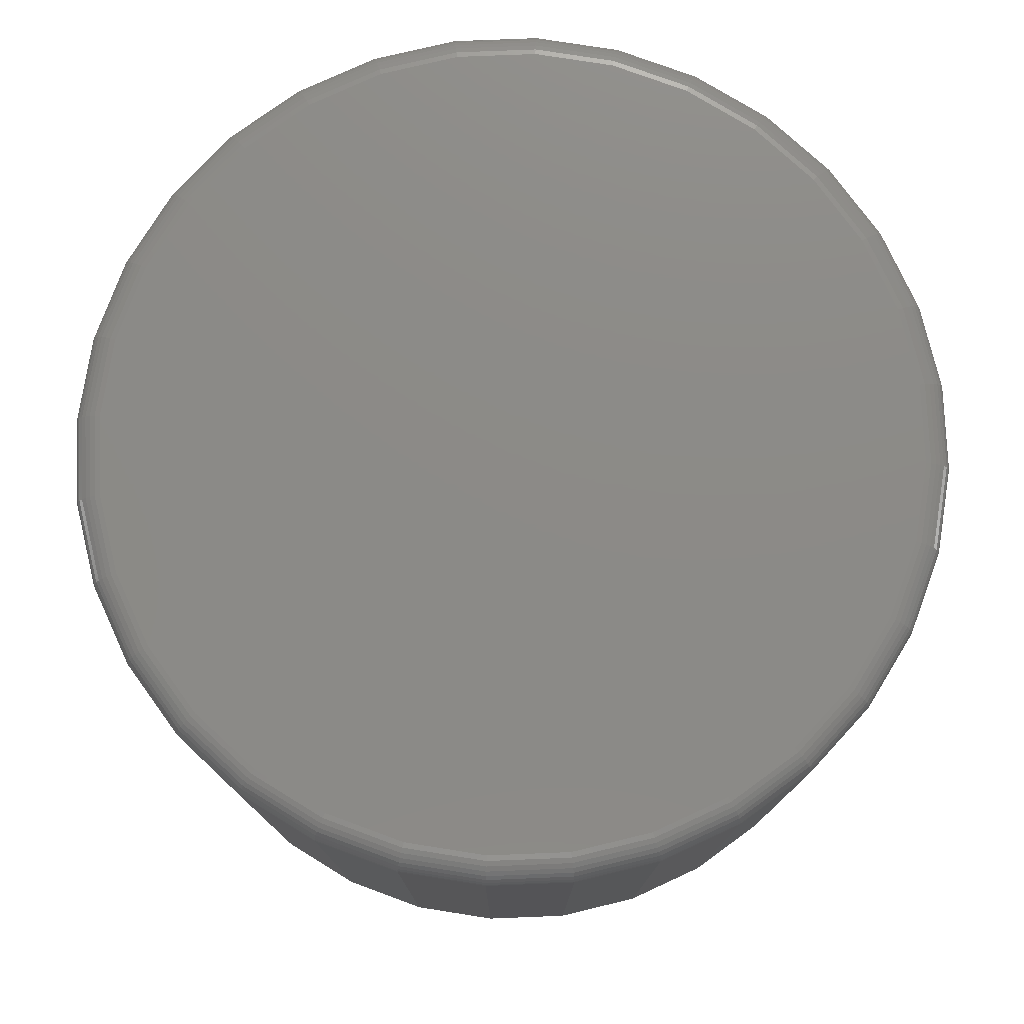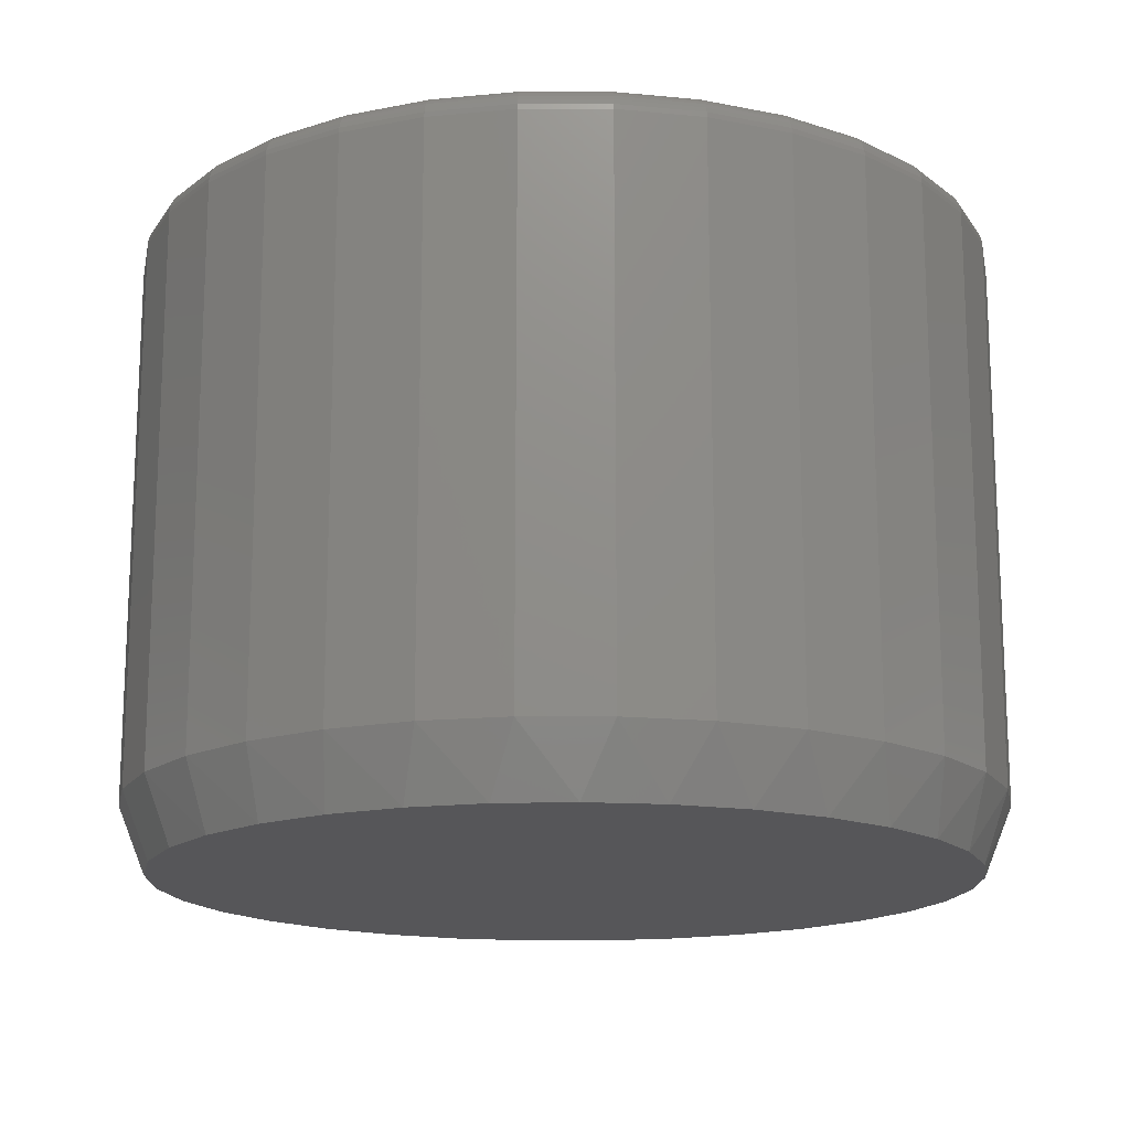
<metadata>
{"format":"stl","ext":"stl","renderer":"f3d","projection":"perspective","resolution":1024,"background":"white","views":[{"elev":77.2,"azim":-120.4,"up":"+Y"},{"elev":-16.1,"azim":-28.2,"up":"+Y"}]}
</metadata>
<code>
# stl→obj: 353 verts, 702 faces
v 0.5105 -0.03125 -6.344e-16
v 0.5105 -0.6719 -1.856e-16
v 0.5008 -0.03125 -0.09857
v 0.5008 -0.6719 -0.09857
v 0.4721 -0.03125 -0.1934
v 0.4721 -0.6719 -0.1934
v 0.4254 -0.03125 -0.2807
v 0.4254 -0.6719 -0.2807
v 0.3625 -0.03125 -0.3573
v 0.3625 -0.6719 -0.3573
v 0.286 -0.03125 -0.4201
v 0.286 -0.6719 -0.4201
v 0.1986 -0.03125 -0.4668
v 0.1986 -0.6719 -0.4668
v 0.1038 -0.03125 -0.4956
v 0.1038 -0.6719 -0.4956
v 0.005263 -0.03125 -0.5053
v 0.005263 -0.6719 -0.5053
v -0.09331 -0.03125 -0.4956
v -0.09331 -0.6719 -0.4956
v -0.1881 -0.03125 -0.4668
v -0.1881 -0.6719 -0.4668
v -0.2754 -0.03125 -0.4201
v -0.2754 -0.6719 -0.4201
v -0.352 -0.03125 -0.3573
v -0.352 -0.6719 -0.3573
v -0.4148 -0.03125 -0.2807
v -0.4148 -0.6719 -0.2807
v -0.4615 -0.03125 -0.1934
v -0.4615 -0.6719 -0.1934
v -0.4903 -0.03125 -0.09857
v -0.4903 -0.6719 -0.09857
v -0.5 -0.03125 6.187e-17
v -0.5 -0.6719 6.187e-17
v -0.4903 -0.03125 0.09857
v -0.4903 -0.6719 0.09857
v -0.4615 -0.03125 0.1934
v -0.4615 -0.6719 0.1934
v -0.4148 -0.03125 0.2807
v -0.4148 -0.6719 0.2807
v -0.352 -0.03125 0.3573
v -0.352 -0.6719 0.3573
v -0.2754 -0.03125 0.4201
v -0.2754 -0.6719 0.4201
v -0.1881 -0.03125 0.4668
v -0.1881 -0.6719 0.4668
v -0.09331 -0.03125 0.4956
v -0.09331 -0.6719 0.4956
v 0.005263 -0.03125 0.5053
v 0.005263 -0.6719 0.5053
v 0.1038 -0.03125 0.4956
v 0.1038 -0.6719 0.4956
v 0.1986 -0.03125 0.4668
v 0.1986 -0.6719 0.4668
v 0.286 -0.03125 0.4201
v 0.286 -0.6719 0.4201
v 0.3625 -0.03125 0.3573
v 0.3625 -0.6719 0.3573
v 0.4254 -0.03125 0.2807
v 0.4254 -0.6719 0.2807
v 0.4721 -0.03125 0.1934
v 0.4721 -0.6719 0.1934
v 0.5008 -0.03125 0.09857
v 0.5008 -0.6719 0.09857
v 0.049 -0.75 0.472
v -0.03847 -0.75 0.472
v -0.1245 -0.75 0.4559
v 0.135 -0.75 0.4559
v 0.2165 -0.75 0.4243
v -0.206 -0.75 0.4243
v 0.2909 -0.75 0.3783
v -0.2804 -0.75 0.3783
v 0.3556 -0.75 0.3193
v -0.345 -0.75 0.3193
v 0.4083 -0.75 0.2495
v -0.3978 -0.75 0.2495
v 0.4473 -0.75 0.1712
v -0.4367 -0.75 0.1712
v 0.4712 -0.75 0.0871
v -0.4607 -0.75 0.0871
v 0.4793 -0.75 -3.655e-16
v -0.4688 -0.75 -1.568e-07
v 0.4702 -0.75 -0.09248
v -0.4596 -0.75 -0.09248
v 0.4432 -0.75 -0.1814
v -0.4327 -0.75 -0.1814
v 0.3994 -0.75 -0.2633
v -0.3889 -0.75 -0.2633
v 0.3404 -0.75 -0.3352
v -0.3299 -0.75 -0.3352
v 0.2686 -0.75 -0.3941
v -0.2581 -0.75 -0.3941
v 0.1867 -0.75 -0.4379
v -0.1761 -0.75 -0.4379
v 0.09774 -0.75 -0.4649
v -0.08721 -0.75 -0.4649
v 0.005263 -0.75 -0.474
v 0.005263 2.805e-17 0.474
v 0.09774 3.318e-17 0.4649
v -0.08721 2.291e-17 0.4649
v 0.005263 2.805e-17 -0.474
v -0.08721 2.291e-17 -0.4649
v 0.09774 3.318e-17 -0.4649
v -0.1761 1.798e-17 -0.4379
v 0.1867 3.812e-17 -0.4379
v -0.2581 1.343e-17 -0.3941
v 0.2686 4.267e-17 -0.3941
v -0.3299 9.442e-18 -0.3352
v 0.3404 4.665e-17 -0.3352
v -0.3889 6.169e-18 -0.2633
v 0.3994 4.993e-17 -0.2633
v -0.4327 3.738e-18 -0.1814
v 0.4432 5.236e-17 -0.1814
v -0.4596 2.24e-18 -0.09248
v 0.4702 5.386e-17 -0.09248
v -0.4688 1.735e-18 -2.154e-16
v 0.4793 5.436e-17 -2.371e-16
v -0.4596 2.24e-18 0.09248
v 0.4702 5.386e-17 0.09248
v -0.4327 3.738e-18 0.1814
v 0.4432 5.236e-17 0.1814
v -0.3889 6.169e-18 0.2633
v 0.3994 4.993e-17 0.2633
v -0.3299 9.442e-18 0.3352
v 0.3404 4.665e-17 0.3352
v -0.2581 1.343e-17 0.3941
v 0.2686 4.267e-17 0.3941
v -0.1761 1.798e-17 0.4379
v 0.1867 3.812e-17 0.4379
v 0.5099 -0.02515 -8.327e-17
v 0.5002 -0.02515 -0.09845
v 0.5081 -0.01929 -8.327e-17
v 0.4985 -0.01929 -0.09811
v 0.5053 -0.01389 -8.327e-17
v 0.4957 -0.01389 -0.09754
v 0.5014 -0.009153 -8.327e-17
v 0.4918 -0.009153 -0.09679
v 0.4966 -0.005267 -8.327e-17
v 0.4872 -0.005267 -0.09586
v 0.4912 -0.002379 -8.327e-17
v 0.4819 -0.002379 -0.09481
v 0.4854 -0.0006005 -8.327e-17
v 0.4761 -0.0006005 -0.09366
v -0.4897 -0.02515 -0.09845
v -0.4994 -0.02515 -1.388e-16
v -0.488 -0.01929 -0.09811
v -0.4976 -0.01929 -1.388e-16
v -0.4851 -0.01389 -0.09754
v -0.4947 -0.01389 -1.388e-16
v -0.4813 -0.009153 -0.09679
v -0.4908 -0.009153 -1.388e-16
v -0.4767 -0.005267 -0.09586
v -0.4861 -0.005267 -1.388e-16
v -0.4714 -0.002379 -0.09481
v -0.4807 -0.002379 -1.388e-16
v -0.4656 -0.0006005 -0.09366
v -0.4748 -0.0006005 -1.388e-16
v -0.461 -0.02515 -0.1931
v -0.4593 -0.01929 -0.1924
v -0.4567 -0.01389 -0.1913
v -0.4531 -0.009153 -0.1899
v -0.4487 -0.005267 -0.188
v -0.4437 -0.002379 -0.186
v -0.4383 -0.0006005 -0.1837
v -0.4143 -0.02515 -0.2804
v -0.4129 -0.01929 -0.2794
v -0.4105 -0.01389 -0.2778
v -0.4072 -0.009153 -0.2756
v -0.4033 -0.005267 -0.273
v -0.3988 -0.002379 -0.27
v -0.3939 -0.0006005 -0.2667
v -0.3516 -0.02515 -0.3569
v -0.3503 -0.01929 -0.3556
v -0.3483 -0.01389 -0.3536
v -0.3455 -0.009153 -0.3508
v -0.3422 -0.005267 -0.3475
v -0.3384 -0.002379 -0.3436
v -0.3342 -0.0006005 -0.3395
v -0.2751 -0.02515 -0.4196
v -0.2741 -0.01929 -0.4181
v -0.2725 -0.01389 -0.4157
v -0.2704 -0.009153 -0.4125
v -0.2677 -0.005267 -0.4086
v -0.2647 -0.002379 -0.4041
v -0.2615 -0.0006005 -0.3992
v -0.1879 -0.02515 -0.4662
v -0.1872 -0.01929 -0.4646
v -0.1861 -0.01389 -0.4619
v -0.1846 -0.009153 -0.4583
v -0.1828 -0.005267 -0.454
v -0.1807 -0.002379 -0.449
v -0.1785 -0.0006005 -0.4436
v -0.09319 -0.02515 -0.495
v -0.09284 -0.01929 -0.4932
v -0.09228 -0.01389 -0.4904
v -0.09152 -0.009153 -0.4866
v -0.0906 -0.005267 -0.4819
v -0.08955 -0.002379 -0.4766
v -0.0884 -0.0006005 -0.4709
v 0.005263 -0.02515 -0.5047
v 0.005263 -0.01929 -0.5029
v 0.005263 -0.01389 -0.5
v 0.005263 -0.009153 -0.4961
v 0.005263 -0.005267 -0.4914
v 0.005263 -0.002379 -0.486
v 0.005263 -0.0006005 -0.4801
v 0.1037 -0.02515 -0.495
v 0.1034 -0.01929 -0.4932
v 0.1028 -0.01389 -0.4904
v 0.102 -0.009153 -0.4866
v 0.1011 -0.005267 -0.4819
v 0.1001 -0.002379 -0.4766
v 0.09893 -0.0006005 -0.4709
v 0.1984 -0.02515 -0.4662
v 0.1977 -0.01929 -0.4646
v 0.1966 -0.01389 -0.4619
v 0.1951 -0.009153 -0.4583
v 0.1933 -0.005267 -0.454
v 0.1912 -0.002379 -0.449
v 0.189 -0.0006005 -0.4436
v 0.2856 -0.02515 -0.4196
v 0.2847 -0.01929 -0.4181
v 0.283 -0.01389 -0.4157
v 0.2809 -0.009153 -0.4125
v 0.2783 -0.005267 -0.4086
v 0.2753 -0.002379 -0.4041
v 0.272 -0.0006005 -0.3992
v 0.3621 -0.02515 -0.3569
v 0.3609 -0.01929 -0.3556
v 0.3588 -0.01389 -0.3536
v 0.3561 -0.009153 -0.3508
v 0.3527 -0.005267 -0.3475
v 0.3489 -0.002379 -0.3436
v 0.3448 -0.0006005 -0.3395
v 0.4249 -0.02515 -0.2804
v 0.4234 -0.01929 -0.2794
v 0.421 -0.01389 -0.2778
v 0.4178 -0.009153 -0.2756
v 0.4138 -0.005267 -0.273
v 0.4093 -0.002379 -0.27
v 0.4045 -0.0006005 -0.2667
v 0.4715 -0.02515 -0.1931
v 0.4699 -0.01929 -0.1924
v 0.4672 -0.01389 -0.1913
v 0.4636 -0.009153 -0.1899
v 0.4592 -0.005267 -0.188
v 0.4542 -0.002379 -0.186
v 0.4488 -0.0006005 -0.1837
v -0.4897 -0.02515 0.09845
v -0.488 -0.01929 0.09811
v -0.4851 -0.01389 0.09754
v -0.4813 -0.009153 0.09679
v -0.4767 -0.005267 0.09586
v -0.4714 -0.002379 0.09481
v -0.4656 -0.0006005 0.09366
v 0.5002 -0.02515 0.09845
v 0.4985 -0.01929 0.09811
v 0.4957 -0.01389 0.09754
v 0.4918 -0.009153 0.09679
v 0.4872 -0.005267 0.09586
v 0.4819 -0.002379 0.09481
v 0.4761 -0.0006005 0.09366
v 0.4715 -0.02515 0.1931
v 0.4699 -0.01929 0.1924
v 0.4672 -0.01389 0.1913
v 0.4636 -0.009153 0.1899
v 0.4592 -0.005267 0.188
v 0.4542 -0.002379 0.186
v 0.4488 -0.0006005 0.1837
v 0.4249 -0.02515 0.2804
v 0.4234 -0.01929 0.2794
v 0.421 -0.01389 0.2778
v 0.4178 -0.009153 0.2756
v 0.4138 -0.005267 0.273
v 0.4093 -0.002379 0.27
v 0.4045 -0.0006005 0.2667
v 0.3621 -0.02515 0.3569
v 0.3609 -0.01929 0.3556
v 0.3588 -0.01389 0.3536
v 0.3561 -0.009153 0.3508
v 0.3527 -0.005267 0.3475
v 0.3489 -0.002379 0.3436
v 0.3448 -0.0006005 0.3395
v 0.2856 -0.02515 0.4196
v 0.2847 -0.01929 0.4181
v 0.283 -0.01389 0.4157
v 0.2809 -0.009153 0.4125
v 0.2783 -0.005267 0.4086
v 0.2753 -0.002379 0.4041
v 0.272 -0.0006005 0.3992
v 0.1984 -0.02515 0.4662
v 0.1977 -0.01929 0.4646
v 0.1966 -0.01389 0.4619
v 0.1951 -0.009153 0.4583
v 0.1933 -0.005267 0.454
v 0.1912 -0.002379 0.449
v 0.189 -0.0006005 0.4436
v 0.1037 -0.02515 0.495
v 0.1034 -0.01929 0.4932
v 0.1028 -0.01389 0.4904
v 0.102 -0.009153 0.4866
v 0.1011 -0.005267 0.4819
v 0.1001 -0.002379 0.4766
v 0.09893 -0.0006005 0.4709
v 0.005263 -0.02515 0.5047
v 0.005263 -0.01929 0.5029
v 0.005263 -0.01389 0.5
v 0.005263 -0.009153 0.4961
v 0.005263 -0.005267 0.4914
v 0.005263 -0.002379 0.486
v 0.005263 -0.0006005 0.4801
v -0.09319 -0.02515 0.495
v -0.09284 -0.01929 0.4932
v -0.09228 -0.01389 0.4904
v -0.09152 -0.009153 0.4866
v -0.0906 -0.005267 0.4819
v -0.08955 -0.002379 0.4766
v -0.0884 -0.0006005 0.4709
v -0.1879 -0.02515 0.4662
v -0.1872 -0.01929 0.4646
v -0.1861 -0.01389 0.4619
v -0.1846 -0.009153 0.4583
v -0.1828 -0.005267 0.454
v -0.1807 -0.002379 0.449
v -0.1785 -0.0006005 0.4436
v -0.2751 -0.02515 0.4196
v -0.2741 -0.01929 0.4181
v -0.2725 -0.01389 0.4157
v -0.2704 -0.009153 0.4125
v -0.2677 -0.005267 0.4086
v -0.2647 -0.002379 0.4041
v -0.2615 -0.0006005 0.3992
v -0.3516 -0.02515 0.3569
v -0.3503 -0.01929 0.3556
v -0.3483 -0.01389 0.3536
v -0.3455 -0.009153 0.3508
v -0.3422 -0.005267 0.3475
v -0.3384 -0.002379 0.3436
v -0.3342 -0.0006005 0.3395
v -0.4143 -0.02515 0.2804
v -0.4129 -0.01929 0.2794
v -0.4105 -0.01389 0.2778
v -0.4072 -0.009153 0.2756
v -0.4033 -0.005267 0.273
v -0.3988 -0.002379 0.27
v -0.3939 -0.0006005 0.2667
v -0.461 -0.02515 0.1931
v -0.4593 -0.01929 0.1924
v -0.4567 -0.01389 0.1913
v -0.4531 -0.009153 0.1899
v -0.4487 -0.005267 0.188
v -0.4437 -0.002379 0.186
v -0.4383 -0.0006005 0.1837
f 1 2 3
f 3 2 4
f 3 4 5
f 5 4 6
f 5 6 7
f 7 6 8
f 7 8 9
f 9 8 10
f 9 10 11
f 11 10 12
f 11 12 13
f 13 12 14
f 13 14 15
f 15 14 16
f 15 16 17
f 17 16 18
f 17 18 19
f 19 18 20
f 19 20 21
f 21 20 22
f 21 22 23
f 23 22 24
f 23 24 25
f 25 24 26
f 25 26 27
f 27 26 28
f 27 28 29
f 29 28 30
f 29 30 31
f 31 30 32
f 31 32 33
f 33 32 34
f 33 34 35
f 35 34 36
f 35 36 37
f 37 36 38
f 37 38 39
f 39 38 40
f 39 40 41
f 41 40 42
f 41 42 43
f 43 42 44
f 43 44 45
f 45 44 46
f 45 46 47
f 47 46 48
f 47 48 49
f 49 48 50
f 49 50 51
f 51 50 52
f 51 52 53
f 53 52 54
f 53 54 55
f 55 54 56
f 55 56 57
f 57 56 58
f 57 58 59
f 59 58 60
f 59 60 61
f 61 60 62
f 61 62 63
f 63 62 64
f 63 64 1
f 1 64 2
f 65 66 67
f 65 67 68
f 68 67 69
f 69 67 70
f 69 70 71
f 71 70 72
f 71 72 73
f 73 72 74
f 73 74 75
f 75 74 76
f 75 76 77
f 77 76 78
f 77 78 79
f 79 78 80
f 79 80 81
f 81 80 82
f 81 82 83
f 83 82 84
f 83 84 85
f 85 84 86
f 85 86 87
f 87 86 88
f 87 88 89
f 89 88 90
f 89 90 91
f 91 90 92
f 91 92 93
f 93 92 94
f 93 94 95
f 95 94 96
f 95 96 97
f 18 96 20
f 20 96 94
f 20 94 22
f 22 94 92
f 22 92 24
f 24 92 90
f 24 90 26
f 26 90 88
f 26 88 28
f 28 88 86
f 28 86 30
f 30 86 84
f 30 84 32
f 32 84 82
f 32 82 34
f 96 18 97
f 97 18 16
f 97 16 95
f 95 16 14
f 95 14 93
f 93 14 12
f 93 12 91
f 91 12 10
f 91 10 89
f 89 10 8
f 89 8 87
f 87 8 6
f 87 6 85
f 85 6 4
f 85 4 83
f 83 4 2
f 83 2 81
f 62 60 75
f 60 58 73
f 75 60 73
f 58 56 71
f 73 58 71
f 56 54 69
f 71 56 69
f 54 52 68
f 69 54 68
f 52 50 65
f 68 52 65
f 67 66 48
f 66 50 48
f 65 50 66
f 46 70 67
f 67 48 46
f 44 72 70
f 70 46 44
f 42 74 72
f 72 44 42
f 40 76 74
f 74 42 40
f 76 40 38
f 76 38 78
f 78 38 36
f 78 36 80
f 80 36 34
f 80 34 82
f 75 77 62
f 62 77 79
f 62 79 64
f 64 79 81
f 64 81 2
f 98 99 100
f 101 102 103
f 103 102 104
f 103 104 105
f 105 104 106
f 105 106 107
f 107 106 108
f 107 108 109
f 109 108 110
f 109 110 111
f 111 110 112
f 111 112 113
f 113 112 114
f 113 114 115
f 115 114 116
f 115 116 117
f 117 116 118
f 117 118 119
f 119 118 120
f 119 120 121
f 121 120 122
f 121 122 123
f 123 122 124
f 123 124 125
f 125 124 126
f 125 126 127
f 127 126 128
f 127 128 129
f 129 128 100
f 129 100 99
f 1 3 130
f 130 3 131
f 130 131 132
f 132 131 133
f 132 133 134
f 134 133 135
f 134 135 136
f 136 135 137
f 136 137 138
f 138 137 139
f 138 139 140
f 140 139 141
f 140 141 142
f 142 141 143
f 142 143 117
f 117 143 115
f 31 33 144
f 144 33 145
f 144 145 146
f 146 145 147
f 146 147 148
f 148 147 149
f 148 149 150
f 150 149 151
f 150 151 152
f 152 151 153
f 152 153 154
f 154 153 155
f 154 155 156
f 156 155 157
f 156 157 114
f 114 157 116
f 29 31 158
f 158 31 144
f 158 144 159
f 159 144 146
f 159 146 160
f 160 146 148
f 160 148 161
f 161 148 150
f 161 150 162
f 162 150 152
f 162 152 163
f 163 152 154
f 163 154 164
f 164 154 156
f 164 156 112
f 112 156 114
f 27 29 165
f 165 29 158
f 165 158 166
f 166 158 159
f 166 159 167
f 167 159 160
f 167 160 168
f 168 160 161
f 168 161 169
f 169 161 162
f 169 162 170
f 170 162 163
f 170 163 171
f 171 163 164
f 171 164 110
f 110 164 112
f 25 27 172
f 172 27 165
f 172 165 173
f 173 165 166
f 173 166 174
f 174 166 167
f 174 167 175
f 175 167 168
f 175 168 176
f 176 168 169
f 176 169 177
f 177 169 170
f 177 170 178
f 178 170 171
f 178 171 108
f 108 171 110
f 23 25 179
f 179 25 172
f 179 172 180
f 180 172 173
f 180 173 181
f 181 173 174
f 181 174 182
f 182 174 175
f 182 175 183
f 183 175 176
f 183 176 184
f 184 176 177
f 184 177 185
f 185 177 178
f 185 178 106
f 106 178 108
f 21 23 186
f 186 23 179
f 186 179 187
f 187 179 180
f 187 180 188
f 188 180 181
f 188 181 189
f 189 181 182
f 189 182 190
f 190 182 183
f 190 183 191
f 191 183 184
f 191 184 192
f 192 184 185
f 192 185 104
f 104 185 106
f 19 21 193
f 193 21 186
f 193 186 194
f 194 186 187
f 194 187 195
f 195 187 188
f 195 188 196
f 196 188 189
f 196 189 197
f 197 189 190
f 197 190 198
f 198 190 191
f 198 191 199
f 199 191 192
f 199 192 102
f 102 192 104
f 17 19 200
f 200 19 193
f 200 193 201
f 201 193 194
f 201 194 202
f 202 194 195
f 202 195 203
f 203 195 196
f 203 196 204
f 204 196 197
f 204 197 205
f 205 197 198
f 205 198 206
f 206 198 199
f 206 199 101
f 101 199 102
f 15 17 207
f 207 17 200
f 207 200 208
f 208 200 201
f 208 201 209
f 209 201 202
f 209 202 210
f 210 202 203
f 210 203 211
f 211 203 204
f 211 204 212
f 212 204 205
f 212 205 213
f 213 205 206
f 213 206 103
f 103 206 101
f 13 15 214
f 214 15 207
f 214 207 215
f 215 207 208
f 215 208 216
f 216 208 209
f 216 209 217
f 217 209 210
f 217 210 218
f 218 210 211
f 218 211 219
f 219 211 212
f 219 212 220
f 220 212 213
f 220 213 105
f 105 213 103
f 11 13 221
f 221 13 214
f 221 214 222
f 222 214 215
f 222 215 223
f 223 215 216
f 223 216 224
f 224 216 217
f 224 217 225
f 225 217 218
f 225 218 226
f 226 218 219
f 226 219 227
f 227 219 220
f 227 220 107
f 107 220 105
f 9 11 228
f 228 11 221
f 228 221 229
f 229 221 222
f 229 222 230
f 230 222 223
f 230 223 231
f 231 223 224
f 231 224 232
f 232 224 225
f 232 225 233
f 233 225 226
f 233 226 234
f 234 226 227
f 234 227 109
f 109 227 107
f 7 9 235
f 235 9 228
f 235 228 236
f 236 228 229
f 236 229 237
f 237 229 230
f 237 230 238
f 238 230 231
f 238 231 239
f 239 231 232
f 239 232 240
f 240 232 233
f 240 233 241
f 241 233 234
f 241 234 111
f 111 234 109
f 5 7 242
f 242 7 235
f 242 235 243
f 243 235 236
f 243 236 244
f 244 236 237
f 244 237 245
f 245 237 238
f 245 238 246
f 246 238 239
f 246 239 247
f 247 239 240
f 247 240 248
f 248 240 241
f 248 241 113
f 113 241 111
f 3 5 131
f 131 5 242
f 131 242 133
f 133 242 243
f 133 243 135
f 135 243 244
f 135 244 137
f 137 244 245
f 137 245 139
f 139 245 246
f 139 246 141
f 141 246 247
f 141 247 143
f 143 247 248
f 143 248 115
f 115 248 113
f 33 35 145
f 145 35 249
f 145 249 147
f 147 249 250
f 147 250 149
f 149 250 251
f 149 251 151
f 151 251 252
f 151 252 153
f 153 252 253
f 153 253 155
f 155 253 254
f 155 254 157
f 157 254 255
f 157 255 116
f 116 255 118
f 63 1 256
f 256 1 130
f 256 130 257
f 257 130 132
f 257 132 258
f 258 132 134
f 258 134 259
f 259 134 136
f 259 136 260
f 260 136 138
f 260 138 261
f 261 138 140
f 261 140 262
f 262 140 142
f 262 142 119
f 119 142 117
f 61 63 263
f 263 63 256
f 263 256 264
f 264 256 257
f 264 257 265
f 265 257 258
f 265 258 266
f 266 258 259
f 266 259 267
f 267 259 260
f 267 260 268
f 268 260 261
f 268 261 269
f 269 261 262
f 269 262 121
f 121 262 119
f 59 61 270
f 270 61 263
f 270 263 271
f 271 263 264
f 271 264 272
f 272 264 265
f 272 265 273
f 273 265 266
f 273 266 274
f 274 266 267
f 274 267 275
f 275 267 268
f 275 268 276
f 276 268 269
f 276 269 123
f 123 269 121
f 57 59 277
f 277 59 270
f 277 270 278
f 278 270 271
f 278 271 279
f 279 271 272
f 279 272 280
f 280 272 273
f 280 273 281
f 281 273 274
f 281 274 282
f 282 274 275
f 282 275 283
f 283 275 276
f 283 276 125
f 125 276 123
f 55 57 284
f 284 57 277
f 284 277 285
f 285 277 278
f 285 278 286
f 286 278 279
f 286 279 287
f 287 279 280
f 287 280 288
f 288 280 281
f 288 281 289
f 289 281 282
f 289 282 290
f 290 282 283
f 290 283 127
f 127 283 125
f 53 55 291
f 291 55 284
f 291 284 292
f 292 284 285
f 292 285 293
f 293 285 286
f 293 286 294
f 294 286 287
f 294 287 295
f 295 287 288
f 295 288 296
f 296 288 289
f 296 289 297
f 297 289 290
f 297 290 129
f 129 290 127
f 51 53 298
f 298 53 291
f 298 291 299
f 299 291 292
f 299 292 300
f 300 292 293
f 300 293 301
f 301 293 294
f 301 294 302
f 302 294 295
f 302 295 303
f 303 295 296
f 303 296 304
f 304 296 297
f 304 297 99
f 99 297 129
f 49 51 305
f 305 51 298
f 305 298 306
f 306 298 299
f 306 299 307
f 307 299 300
f 307 300 308
f 308 300 301
f 308 301 309
f 309 301 302
f 309 302 310
f 310 302 303
f 310 303 311
f 311 303 304
f 311 304 98
f 98 304 99
f 47 49 312
f 312 49 305
f 312 305 313
f 313 305 306
f 313 306 314
f 314 306 307
f 314 307 315
f 315 307 308
f 315 308 316
f 316 308 309
f 316 309 317
f 317 309 310
f 317 310 318
f 318 310 311
f 318 311 100
f 100 311 98
f 45 47 319
f 319 47 312
f 319 312 320
f 320 312 313
f 320 313 321
f 321 313 314
f 321 314 322
f 322 314 315
f 322 315 323
f 323 315 316
f 323 316 324
f 324 316 317
f 324 317 325
f 325 317 318
f 325 318 128
f 128 318 100
f 43 45 326
f 326 45 319
f 326 319 327
f 327 319 320
f 327 320 328
f 328 320 321
f 328 321 329
f 329 321 322
f 329 322 330
f 330 322 323
f 330 323 331
f 331 323 324
f 331 324 332
f 332 324 325
f 332 325 126
f 126 325 128
f 41 43 333
f 333 43 326
f 333 326 334
f 334 326 327
f 334 327 335
f 335 327 328
f 335 328 336
f 336 328 329
f 336 329 337
f 337 329 330
f 337 330 338
f 338 330 331
f 338 331 339
f 339 331 332
f 339 332 124
f 124 332 126
f 39 41 340
f 340 41 333
f 340 333 341
f 341 333 334
f 341 334 342
f 342 334 335
f 342 335 343
f 343 335 336
f 343 336 344
f 344 336 337
f 344 337 345
f 345 337 338
f 345 338 346
f 346 338 339
f 346 339 122
f 122 339 124
f 37 39 347
f 347 39 340
f 347 340 348
f 348 340 341
f 348 341 349
f 349 341 342
f 349 342 350
f 350 342 343
f 350 343 351
f 351 343 344
f 351 344 352
f 352 344 345
f 352 345 353
f 353 345 346
f 353 346 120
f 120 346 122
f 35 37 249
f 249 37 347
f 249 347 250
f 250 347 348
f 250 348 251
f 251 348 349
f 251 349 252
f 252 349 350
f 252 350 253
f 253 350 351
f 253 351 254
f 254 351 352
f 254 352 255
f 255 352 353
f 255 353 118
f 118 353 120

</code>
